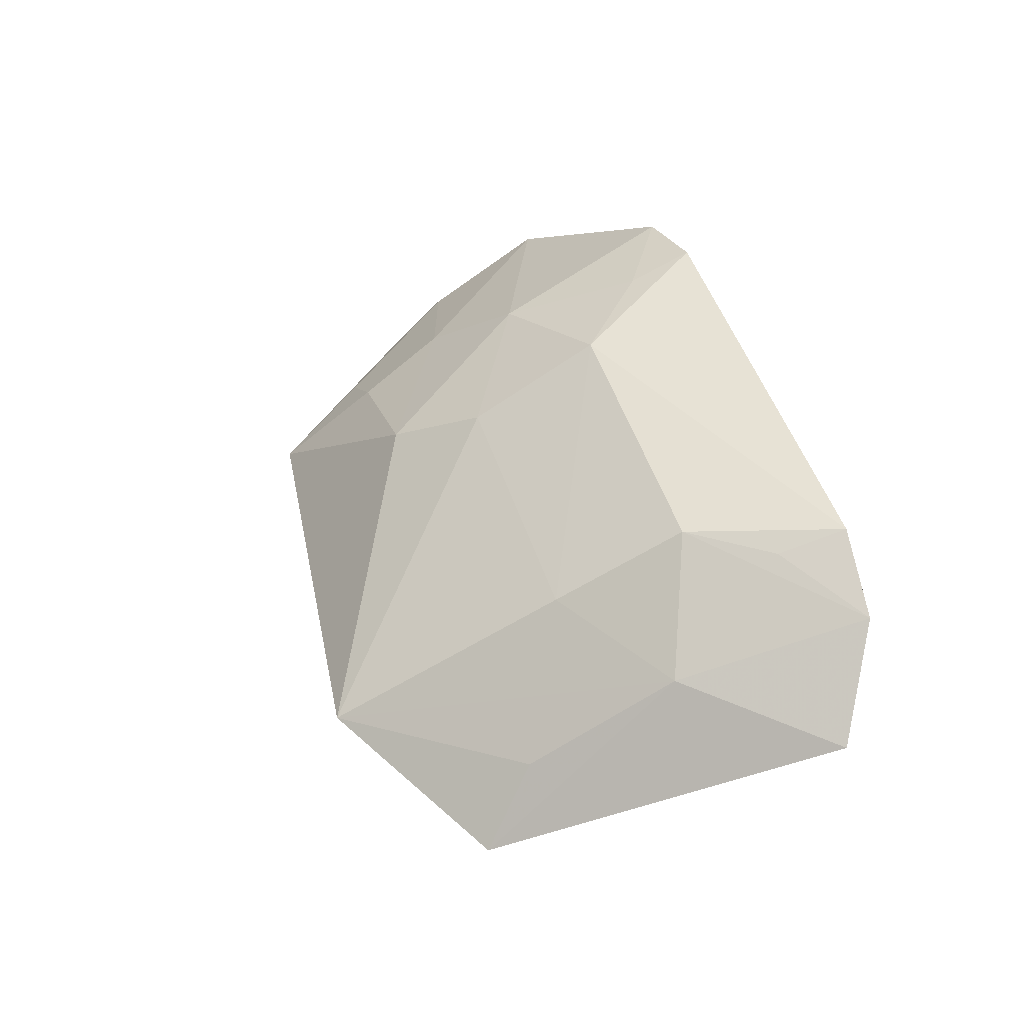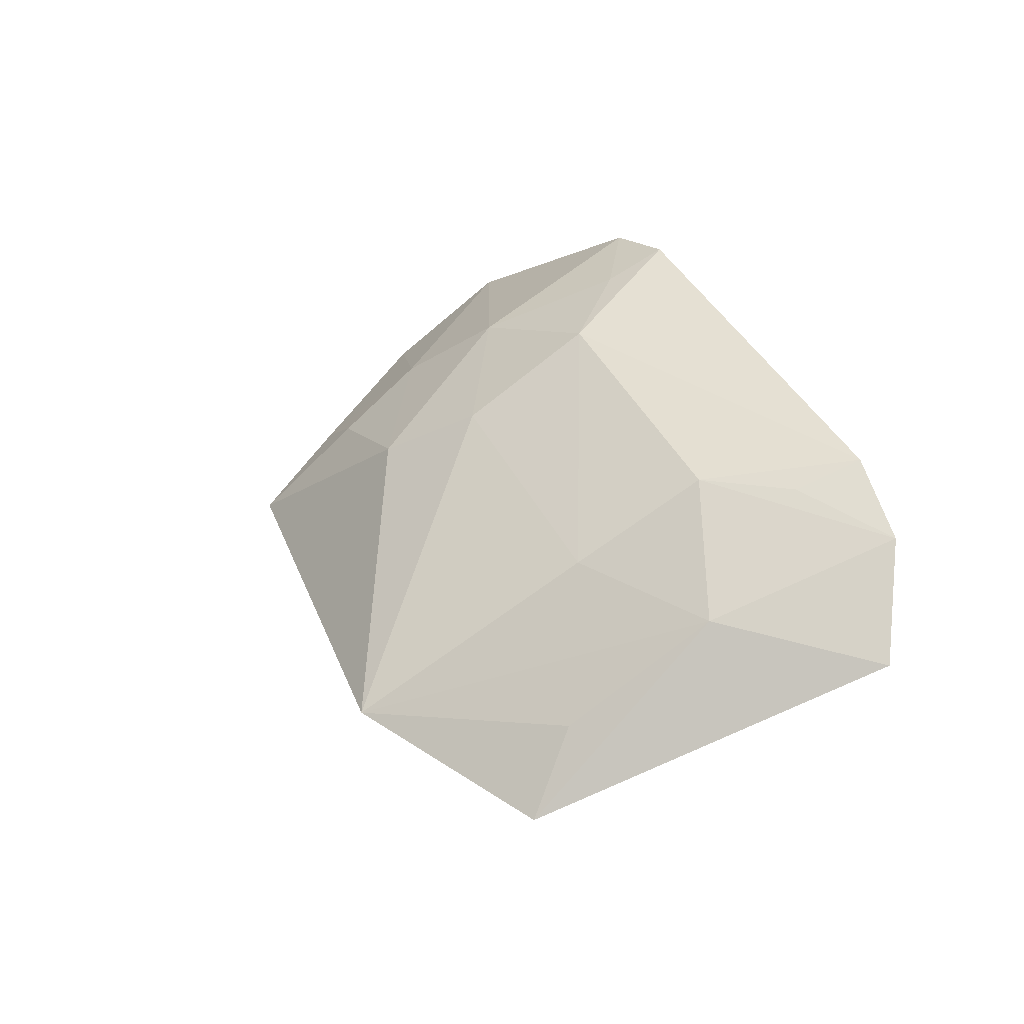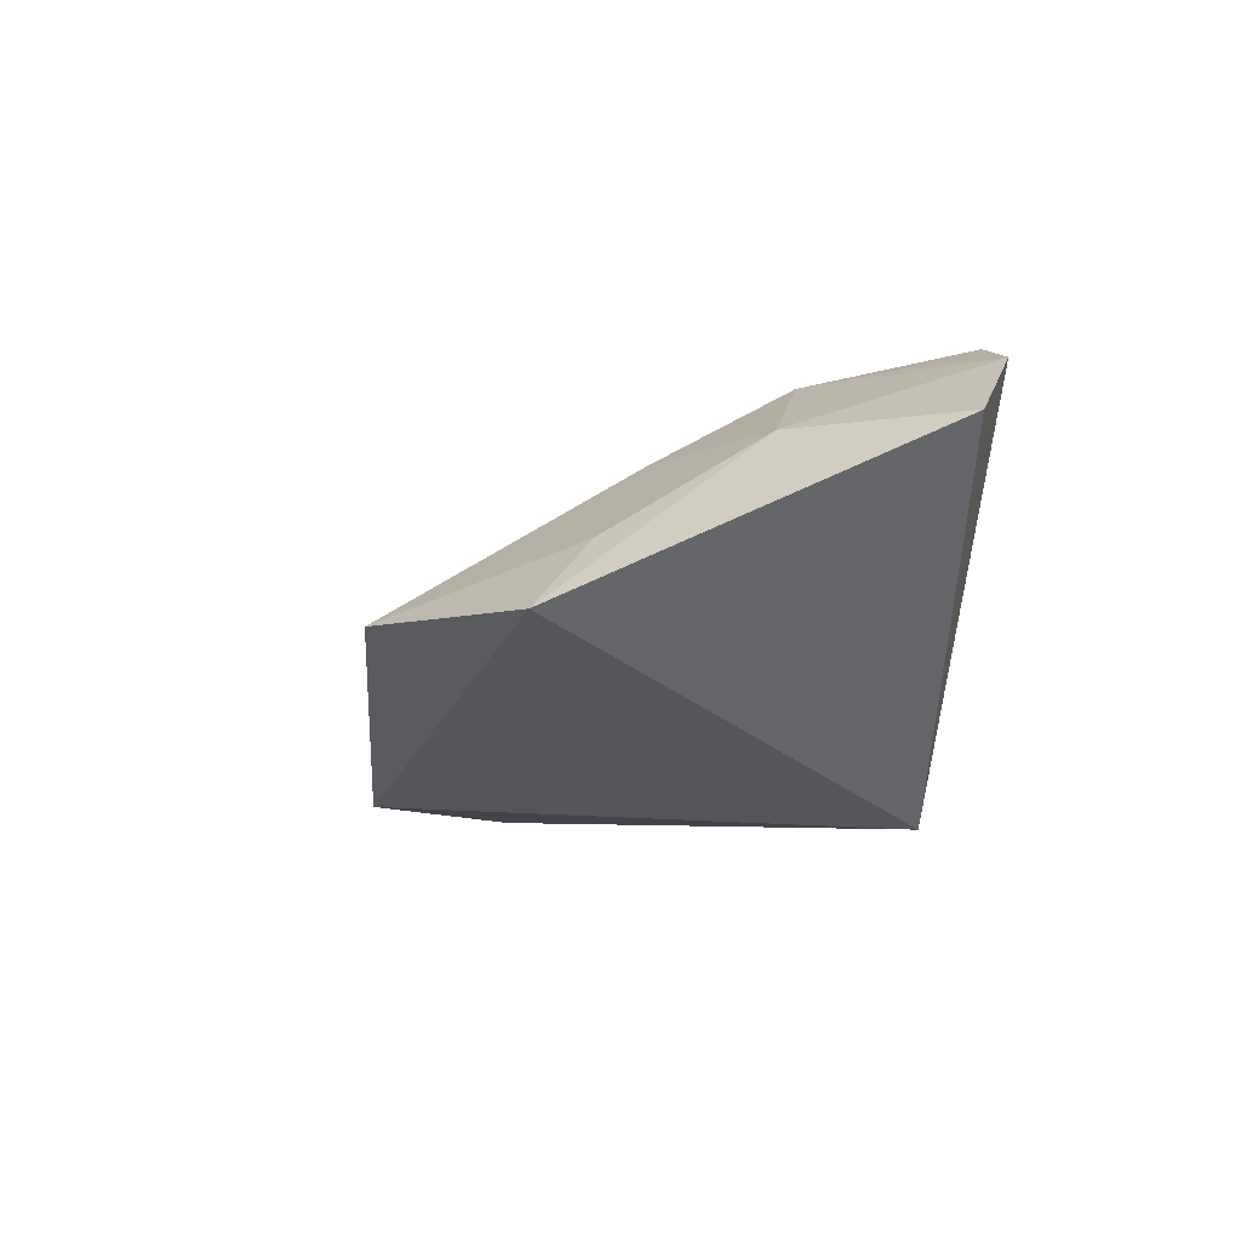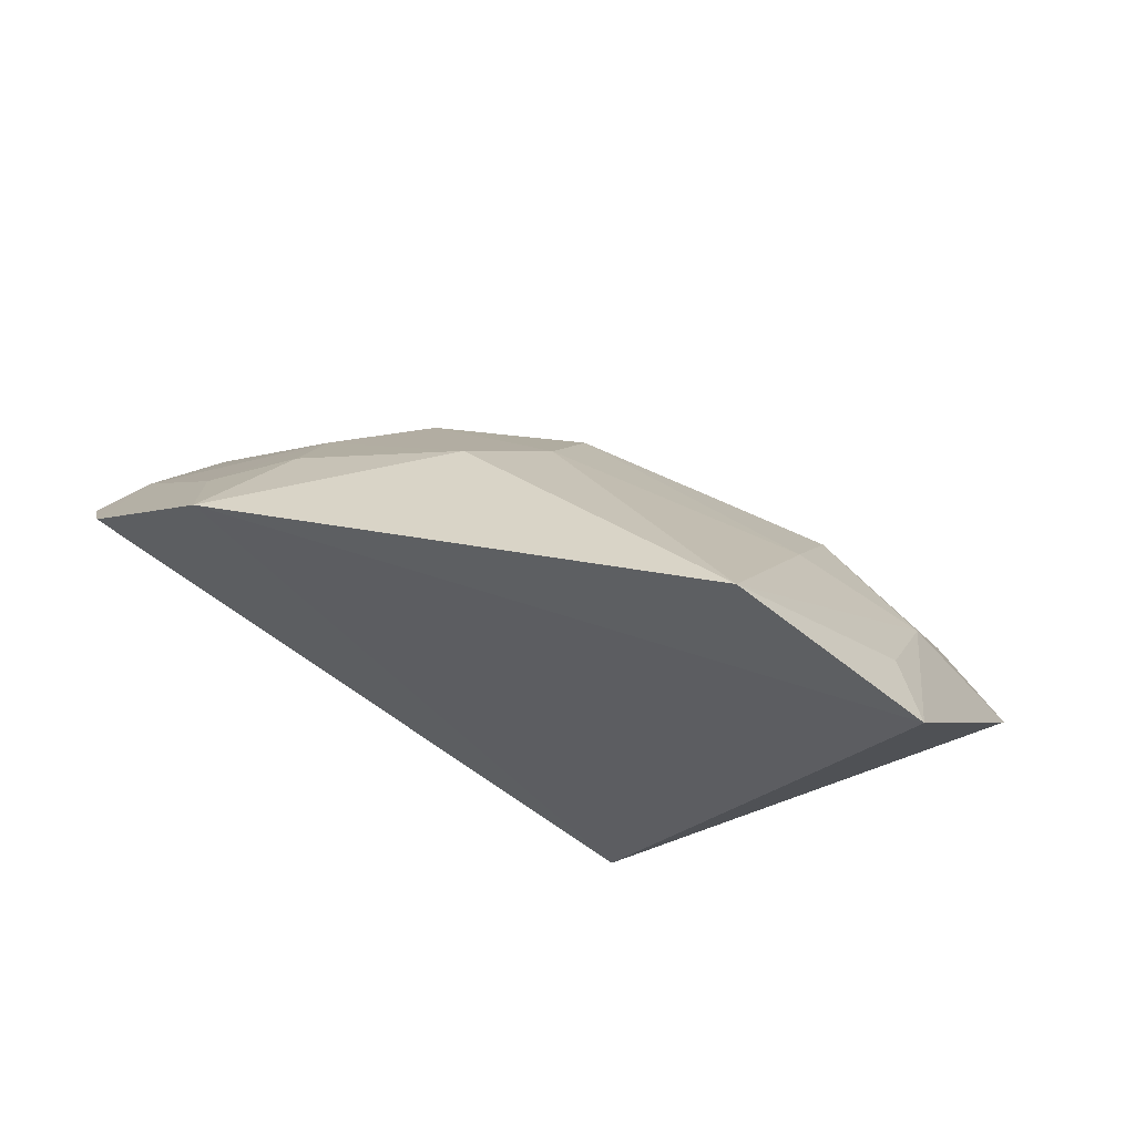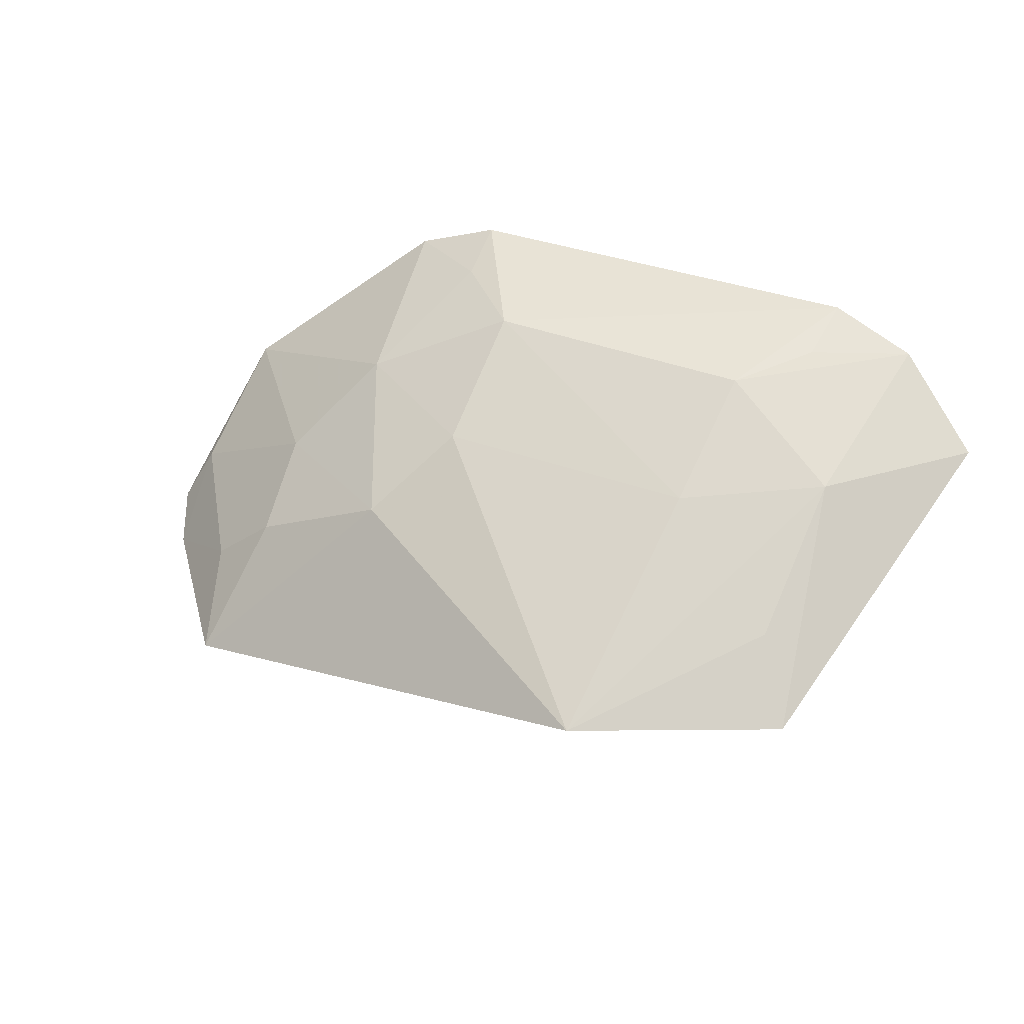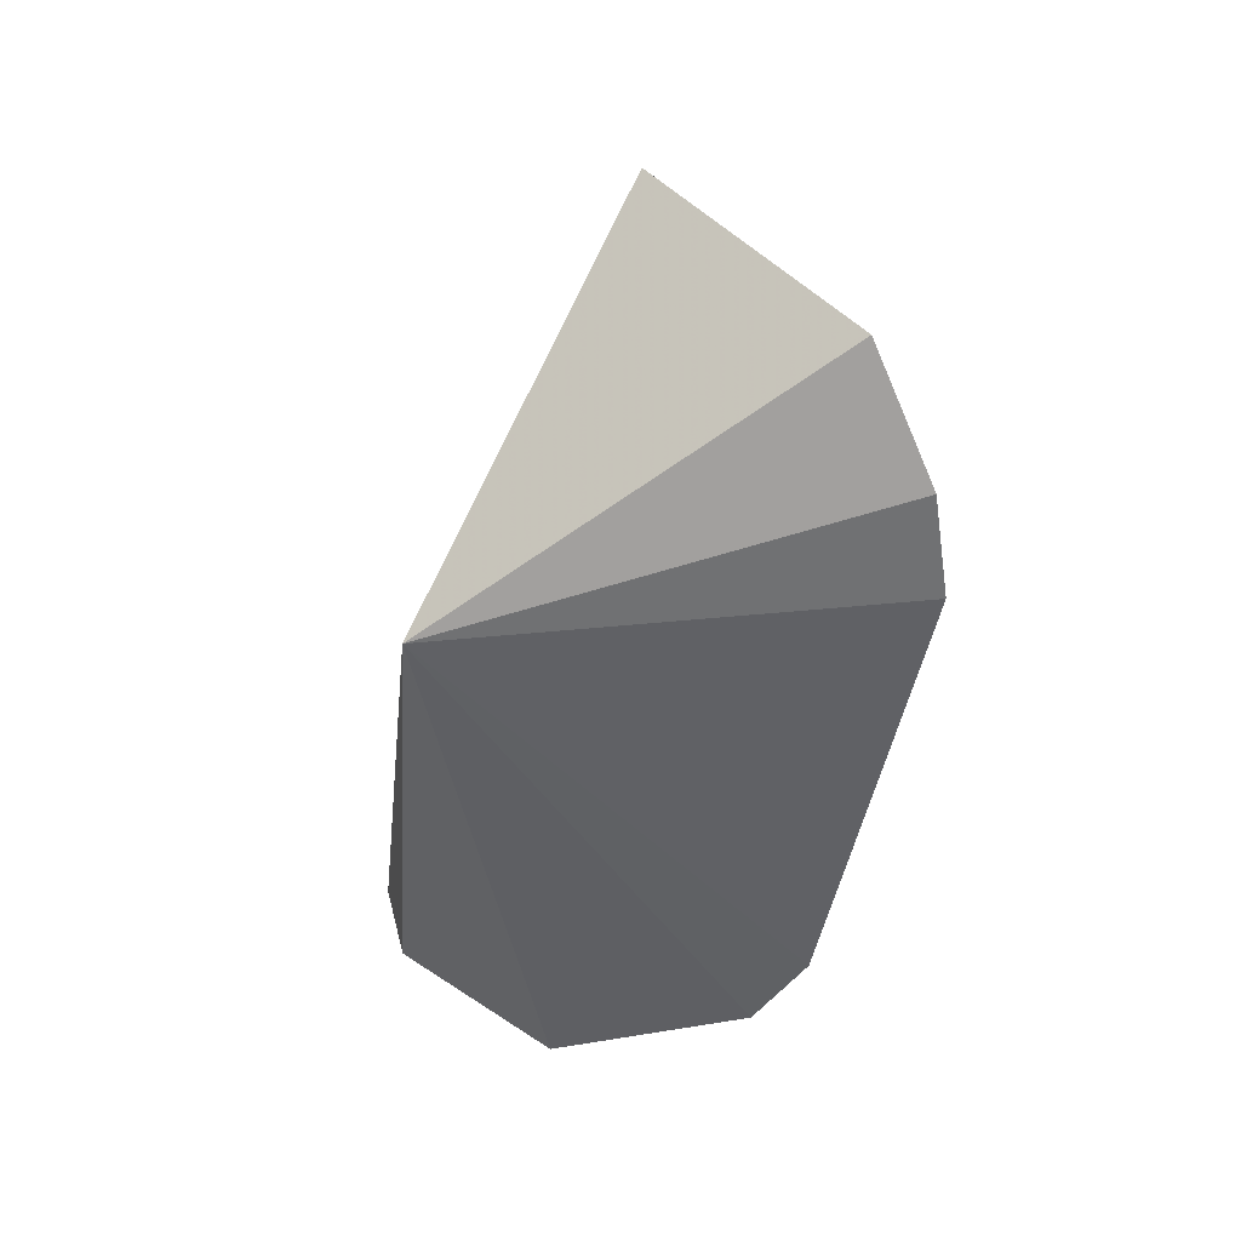
<metadata>
{"format":"obj","ext":"obj","renderer":"f3d","projection":"perspective","resolution":1024,"background":"white","views":[{"elev":50.6,"azim":71.7,"up":"+Y"},{"elev":41.4,"azim":65.2,"up":"+Y"},{"elev":-8.5,"azim":78.2,"up":"+Y"},{"elev":69.3,"azim":25.1,"up":"+Z"},{"elev":38.7,"azim":24.9,"up":"+Y"},{"elev":-49.5,"azim":79.6,"up":"+Z"}]}
</metadata>
<code>
v 0.01304 0.06272 0.007576
v 0.07389 0.121 0.01714
v -0.07297 0.07119 0.09149
v -0.04308 0.1388 0.004118
v 0.0392 0.14 0.004118
v -0.1038 0.07427 0.04956
v 0.05761 0.09161 0.08232
v 0.05616 0.1341 0.006159
v -0.09861 0.06997 0.06056
v -0.05386 0.1216 0.0412
v -0.0951 0.1027 0.02285
v 0.05046 0.122 0.04237
v -0.09843 0.08523 0.04529
v 0.01973 0.09375 0.1027
v -0.02676 0.1351 0.03208
v -0.05953 0.1325 0.005505
v 0.02634 0.135 0.03226
v -0.07935 0.08208 0.07246
v -0.0392 0.1076 0.0724
v 0.04889 0.1042 0.07089
v -0.04196 0.1351 0.01695
v 0.03807 0.1363 0.01738
v 0.02443 0.1211 0.05732
v -0.06801 0.1045 0.055
v -0.02715 0.1206 0.05715
v -0.06672 0.0932 0.07211
f 5 1 4
f 7 1 2
f 7 3 1
f 8 2 1
f 8 1 5
f 9 6 1
f 9 1 3
f 11 1 6
f 12 7 2
f 12 2 8
f 13 6 9
f 13 11 6
f 14 3 7
f 15 5 4
f 16 4 1
f 16 1 11
f 16 11 10
f 17 12 8
f 17 5 15
f 18 13 9
f 18 9 3
f 19 3 14
f 20 14 7
f 20 7 12
f 20 12 14
f 21 15 4
f 21 4 16
f 21 16 10
f 21 10 15
f 22 17 8
f 22 8 5
f 22 5 17
f 23 17 15
f 23 14 12
f 23 12 17
f 24 10 11
f 24 11 13
f 24 13 18
f 24 19 10
f 25 15 10
f 25 10 19
f 25 19 14
f 25 23 15
f 25 14 23
f 26 24 18
f 26 18 3
f 26 3 19
f 26 19 24

</code>
